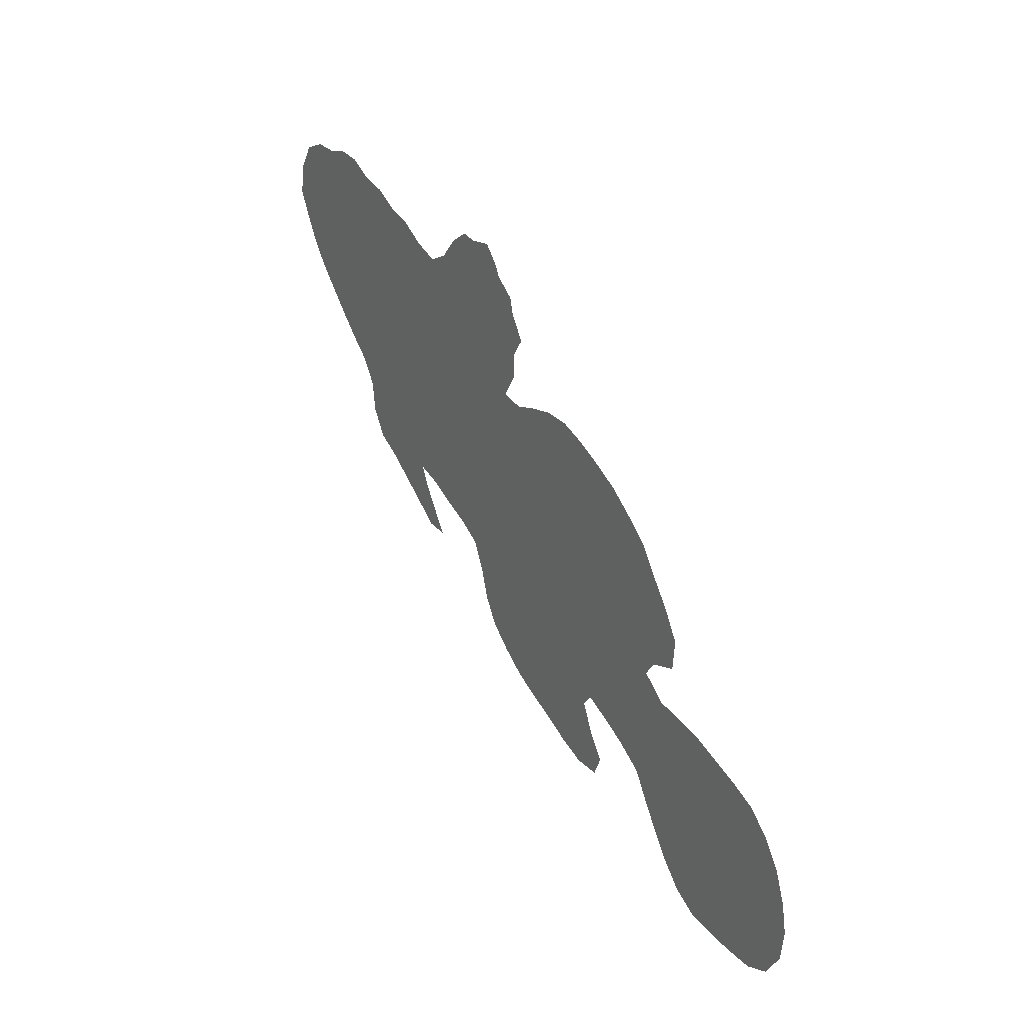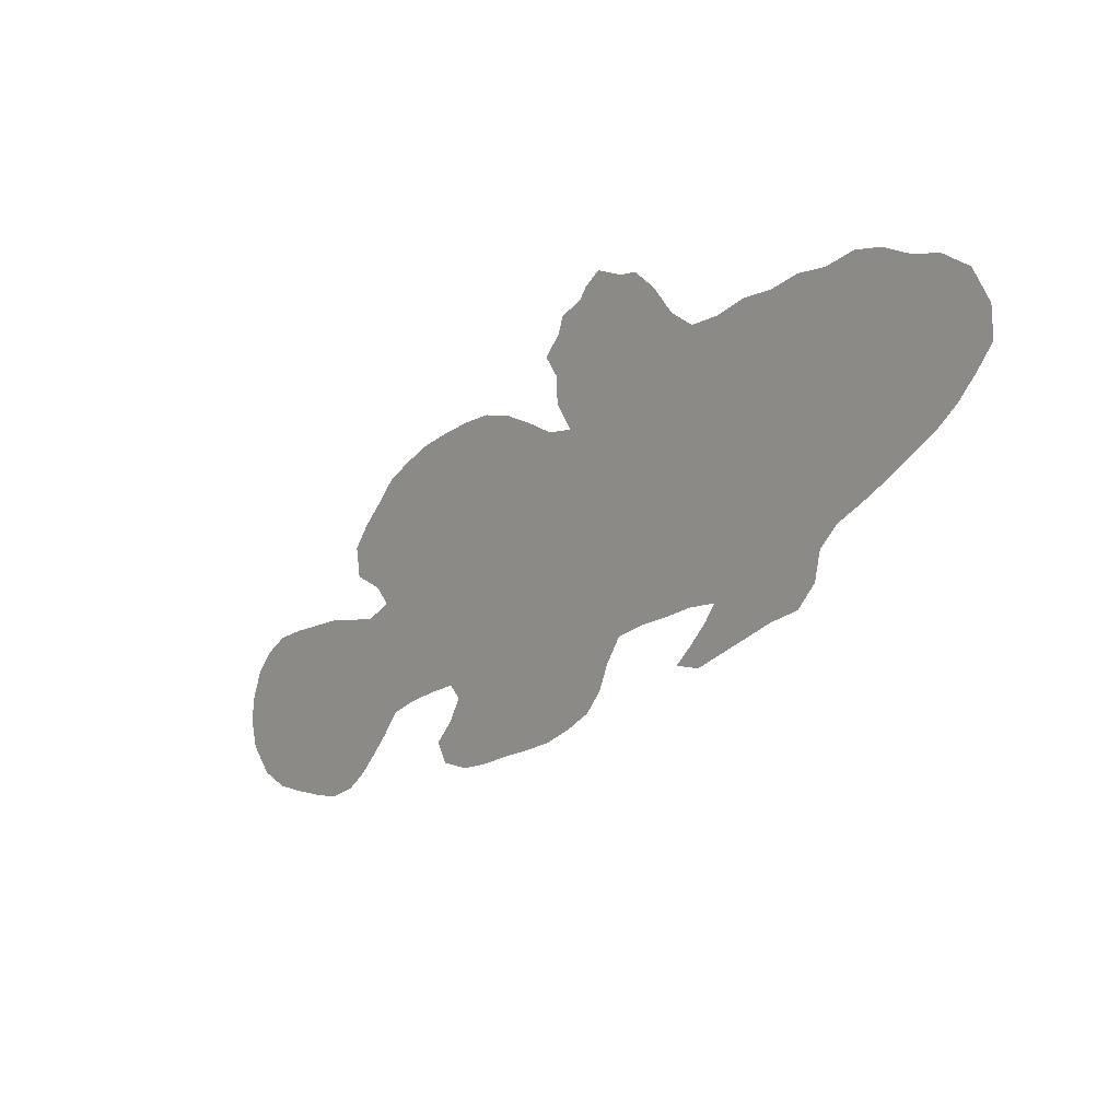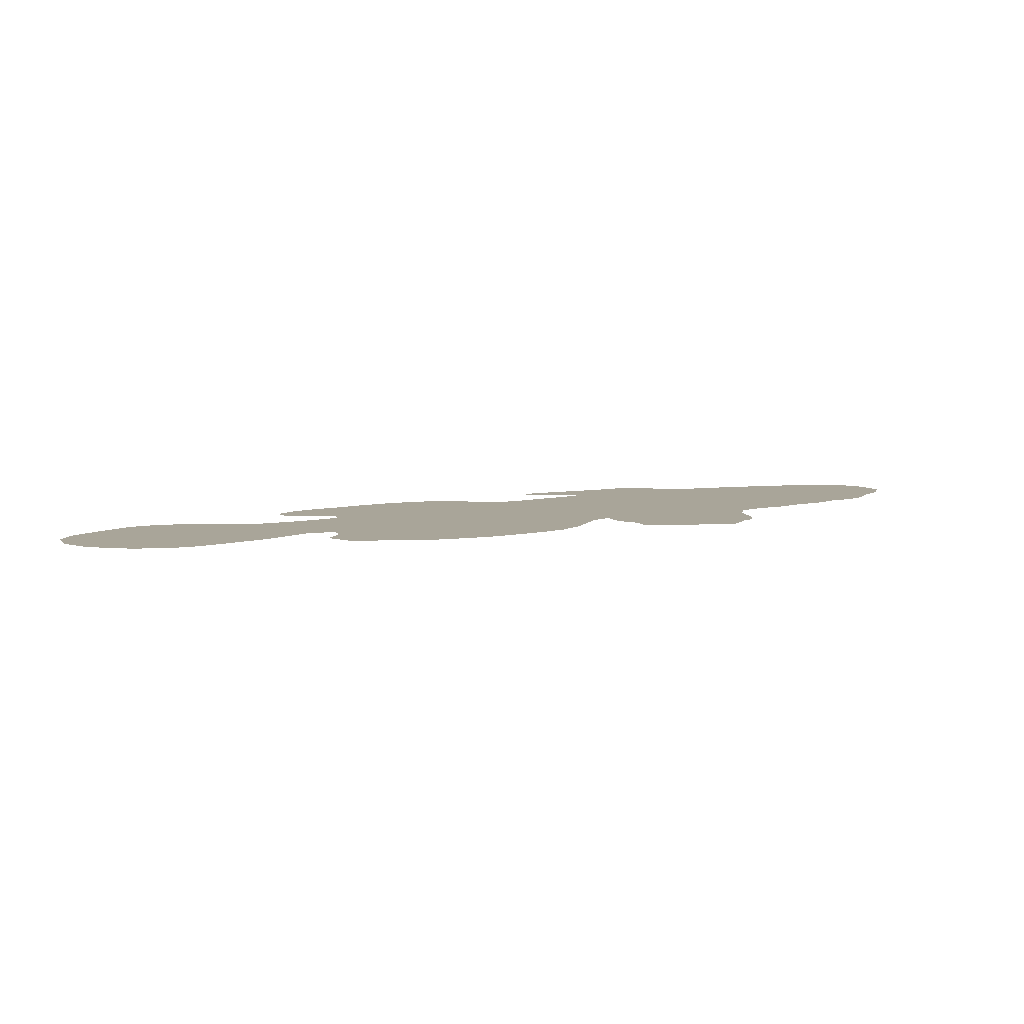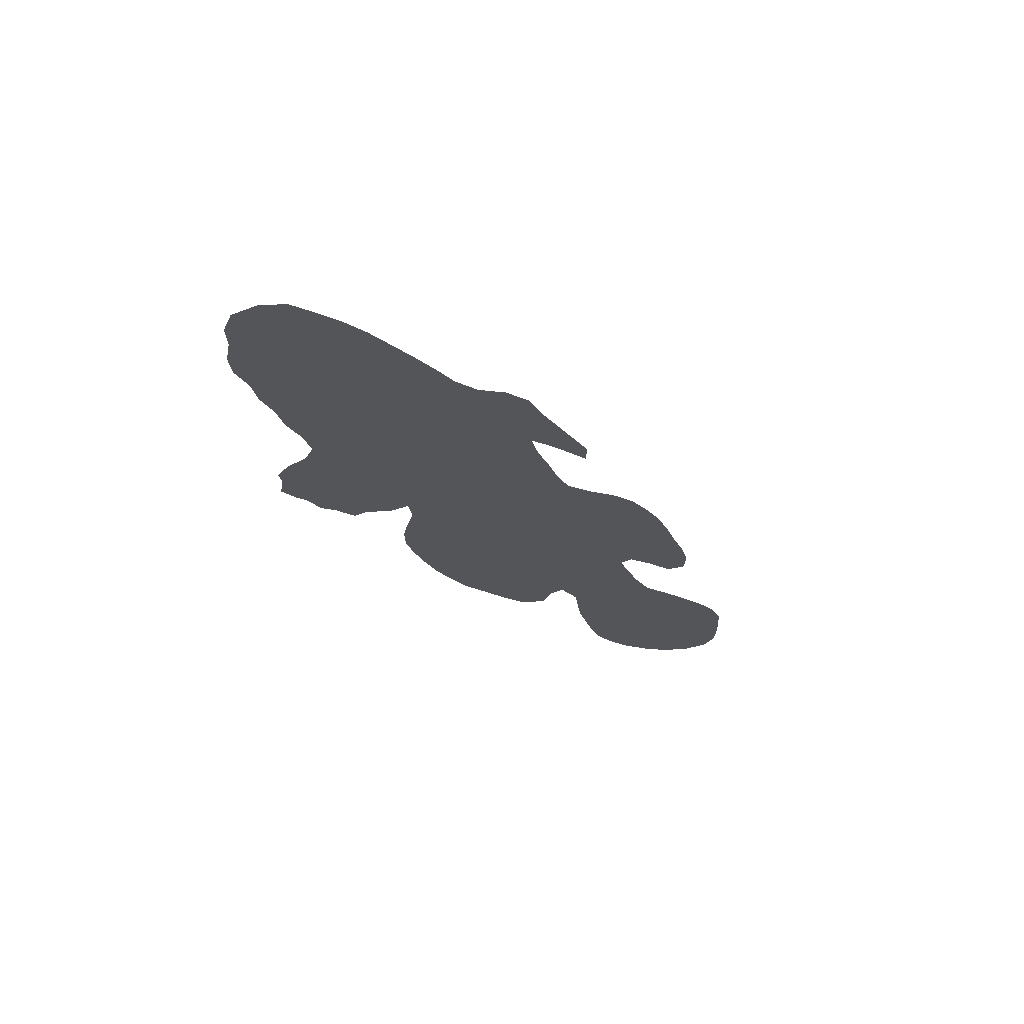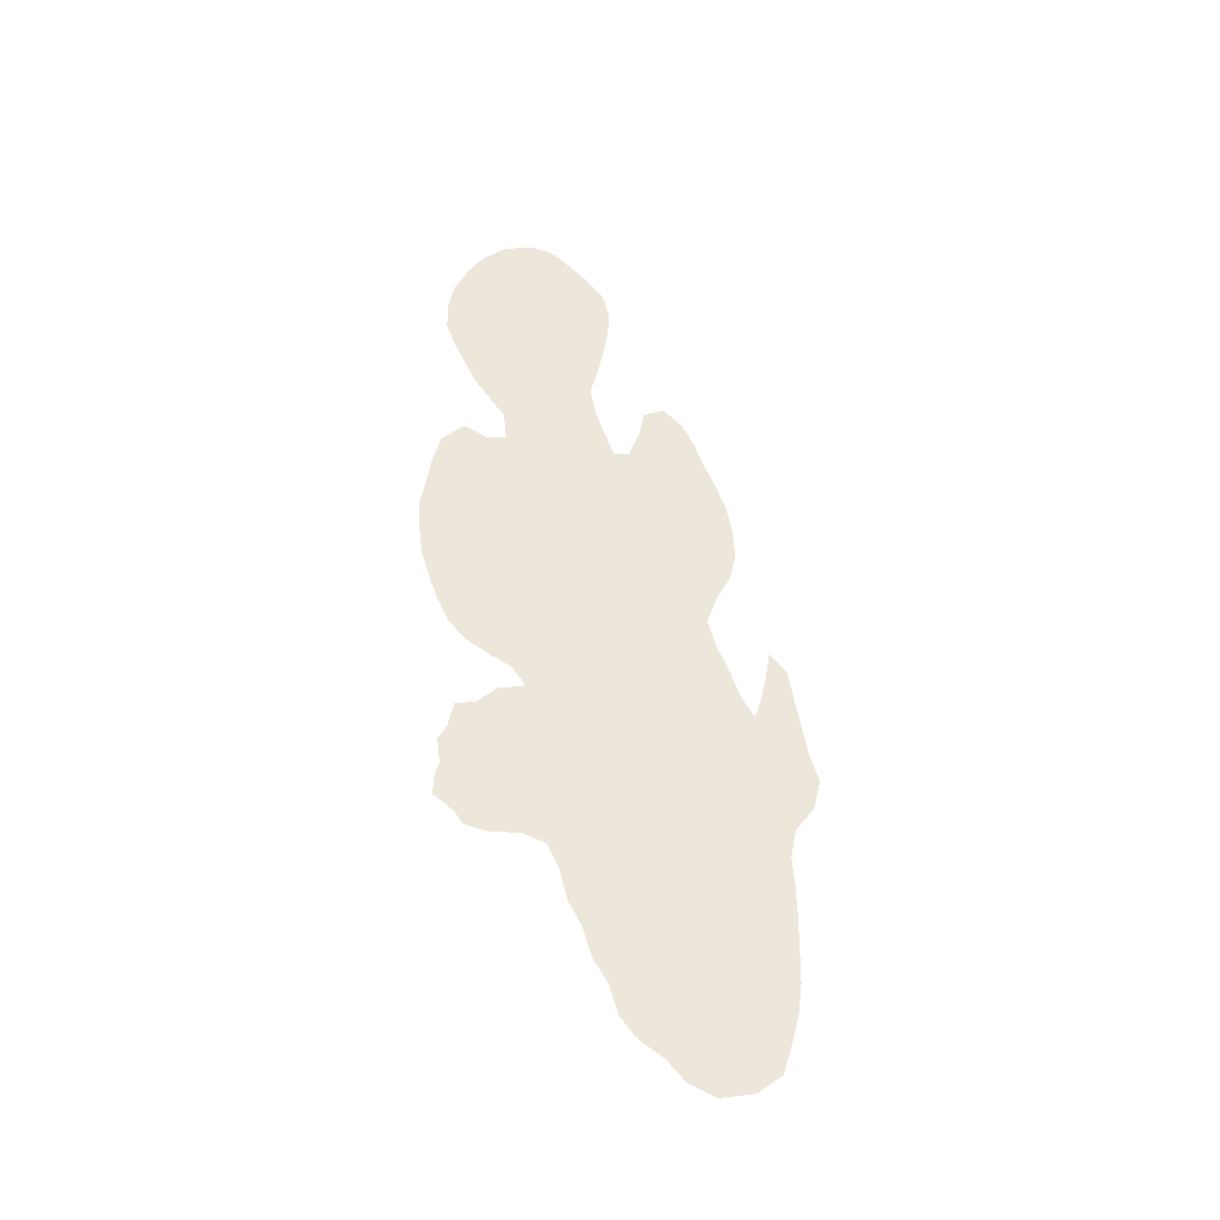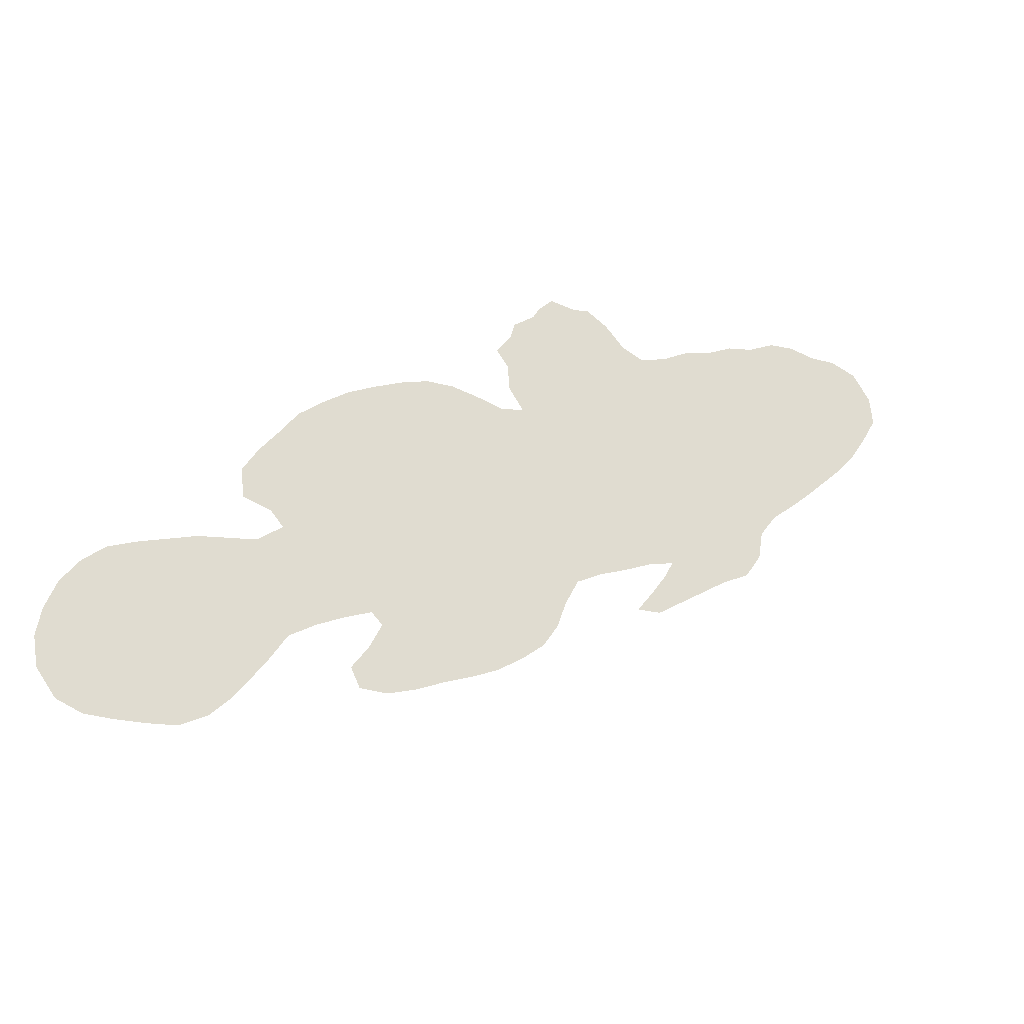
<metadata>
{"format":"obj","ext":"obj","renderer":"f3d","projection":"perspective","resolution":1024,"background":"white","views":[{"elev":22.9,"azim":59.2,"up":"+Y"},{"elev":9.8,"azim":-135.3,"up":"+Y"},{"elev":7.4,"azim":121.9,"up":"+Z"},{"elev":-24.3,"azim":-92.0,"up":"+Z"},{"elev":52.4,"azim":-132.4,"up":"+Z"},{"elev":-27.4,"azim":152.6,"up":"+Y"}]}
</metadata>
<code>
v 0.1809 0.3345 0
v 0.1758 0.3652 0
v 0.157 0.3908 0
v 0.1314 0.4113 0
v 0.1058 0.4335 0
v 0.08191 0.4556 0
v 0.05461 0.4812 0
v 0.03413 0.5051 0
v 0.01707 0.5307 0
v 0 0.5597 0
v 0.003413 0.5904 0
v 0.02389 0.6194 0
v 0.05461 0.6297 0
v 0.08532 0.628 0
v 0.116 0.6331 0
v 0.1451 0.6297 0
v 0.1758 0.6143 0
v 0.2065 0.6075 0
v 0.2372 0.5921 0
v 0.2679 0.5836 0
v 0.2986 0.5665 0
v 0.3293 0.5563 0
v 0.3549 0.5665 0
v 0.3771 0.5887 0
v 0.401 0.6024 0
v 0.4198 0.599 0
v 0.4488 0.6024 0
v 0.4659 0.5853 0
v 0.4727 0.5734 0
v 0.4966 0.5563 0
v 0.5017 0.5393 0
v 0.5188 0.5154 0
v 0.5051 0.4983 0
v 0.5034 0.471 0
v 0.4864 0.4471 0
v 0.5137 0.442 0
v 0.5427 0.4488 0
v 0.5734 0.4539 0
v 0.6041 0.4522 0
v 0.6348 0.442 0
v 0.6655 0.4283 0
v 0.6963 0.413 0
v 0.7253 0.3925 0
v 0.7509 0.372 0
v 0.7713 0.3447 0
v 0.7918 0.3191 0
v 0.8089 0.2918 0
v 0.8055 0.2611 0
v 0.7747 0.2526 0
v 0.7611 0.2372 0
v 0.7884 0.2167 0
v 0.8191 0.2116 0
v 0.8498 0.2065 0
v 0.8806 0.1963 0
v 0.9113 0.186 0
v 0.9403 0.1741 0
v 0.9642 0.1536 0
v 0.9829 0.128 0
v 0.9949 0.09727 0
v 1 0.06826 0
v 0.9949 0.03754 0
v 0.9744 0.01024 0
v 0.9471 0 0
v 0.9164 0 0
v 0.8857 0.001706 0
v 0.8549 0.005119 0
v 0.8259 0.02048 0
v 0.8037 0.04266 0
v 0.7867 0.06485 0
v 0.7679 0.09044 0
v 0.7491 0.1195 0
v 0.7184 0.1382 0
v 0.6894 0.1519 0
v 0.6604 0.1638 0
v 0.6485 0.1519 0
v 0.6621 0.1246 0
v 0.6809 0.09898 0
v 0.6706 0.0785 0
v 0.6399 0.0785 0
v 0.6092 0.08874 0
v 0.5785 0.1024 0
v 0.5478 0.1143 0
v 0.5171 0.128 0
v 0.488 0.1468 0
v 0.4625 0.1672 0
v 0.4454 0.1928 0
v 0.4351 0.2218 0
v 0.4198 0.2509 0
v 0.3908 0.2662 0
v 0.3601 0.2782 0
v 0.3293 0.2918 0
v 0.2986 0.3003 0
v 0.3089 0.2816 0
v 0.3259 0.2577 0
v 0.3447 0.2338 0
v 0.3174 0.2355 0
v 0.2884 0.2543 0
v 0.2594 0.273 0
v 0.2304 0.2918 0
v 0.1997 0.3072 0
v 0.1809 0.3345 0
f 9 14 13
f 60 63 61
f 61 63 62
f 9 11 10
f 11 13 12
f 9 13 11
f 7 15 14
f 60 64 63
f 8 14 9
f 7 14 8
f 84 86 85
f 41 74 42
f 42 74 43
f 7 16 15
f 1 100 99
f 58 65 64
f 57 65 58
f 55 65 56
f 56 65 57
f 76 79 77
f 5 17 6
f 5 18 17
f 6 17 7
f 7 17 16
f 3 21 20
f 40 74 41
f 1 99 2
f 2 99 92
f 2 21 3
f 92 99 98
f 94 96 95
f 59 64 60
f 58 64 59
f 65 67 66
f 55 67 65
f 55 68 67
f 54 70 69
f 54 68 55
f 54 69 68
f 52 71 70
f 43 50 44
f 43 74 50
f 50 74 73
f 50 73 72
f 76 80 79
f 75 82 81
f 75 81 80
f 75 80 76
f 75 83 82
f 75 84 83
f 74 84 75
f 5 19 18
f 4 19 5
f 3 19 4
f 3 20 19
f 38 40 39
f 35 88 36
f 35 91 90
f 94 97 96
f 77 79 78
f 52 70 53
f 53 70 54
f 47 49 48
f 46 49 47
f 51 72 71
f 50 72 51
f 51 71 52
f 2 22 21
f 2 92 22
f 22 92 91
f 22 91 35
f 24 26 25
f 26 28 27
f 37 74 40
f 37 40 38
f 84 87 86
f 74 87 84
f 37 87 74
f 36 88 87
f 36 87 37
f 35 90 89
f 35 89 88
f 93 97 94
f 92 98 93
f 93 98 97
f 44 50 45
f 45 50 49
f 45 49 46
f 26 29 28
f 29 31 30
f 23 26 24
f 23 29 26
f 22 35 23
f 29 33 31
f 33 35 34
f 23 35 33
f 23 33 29
f 31 33 32

</code>
